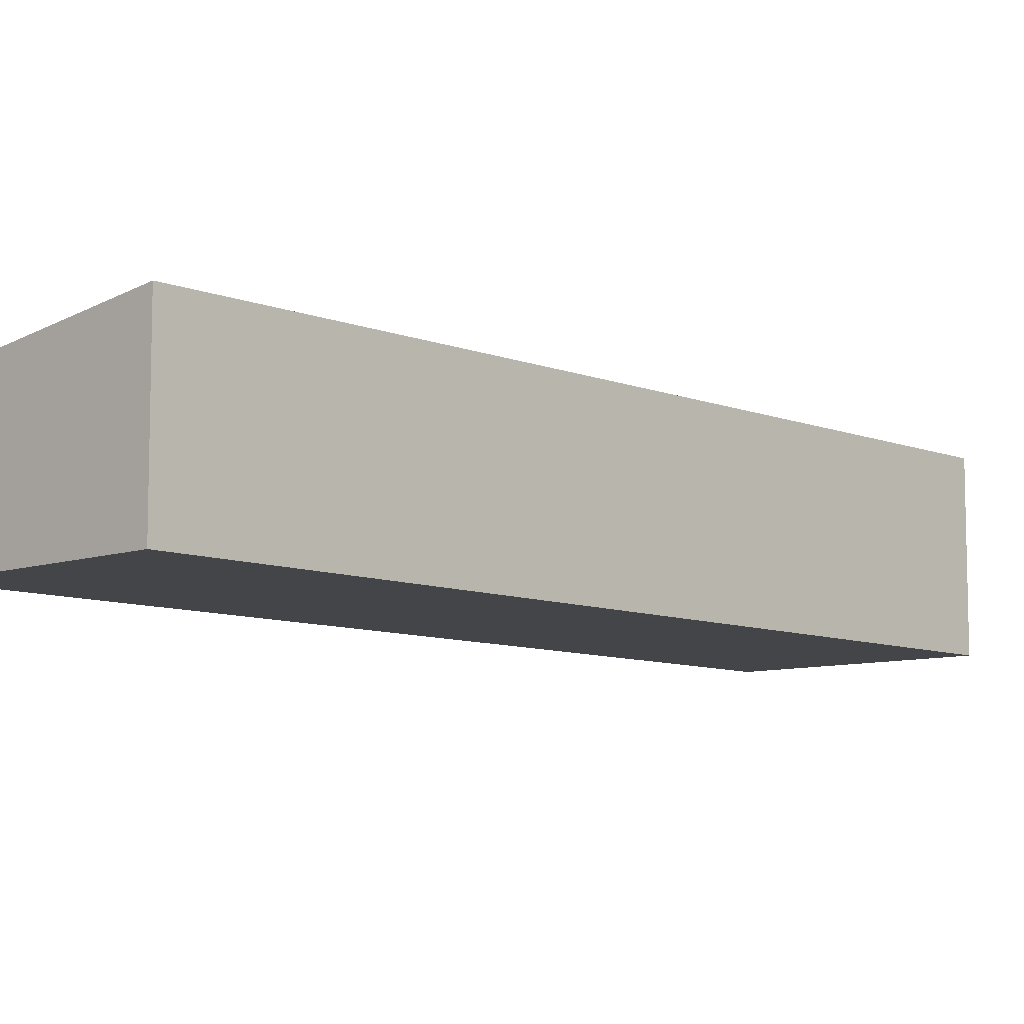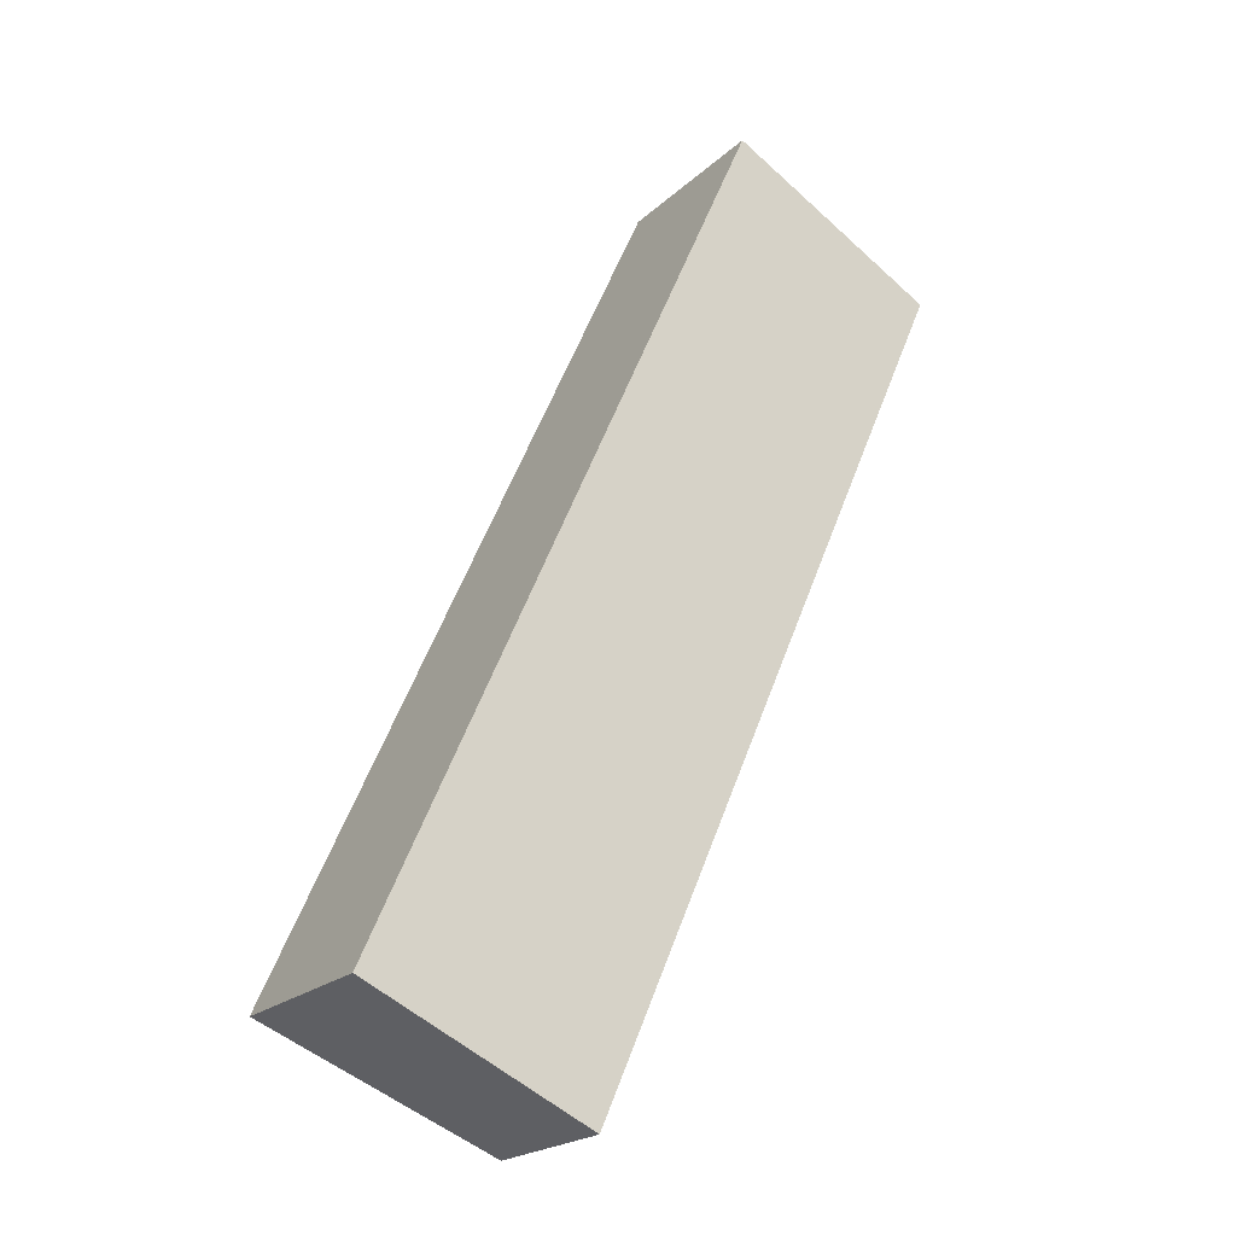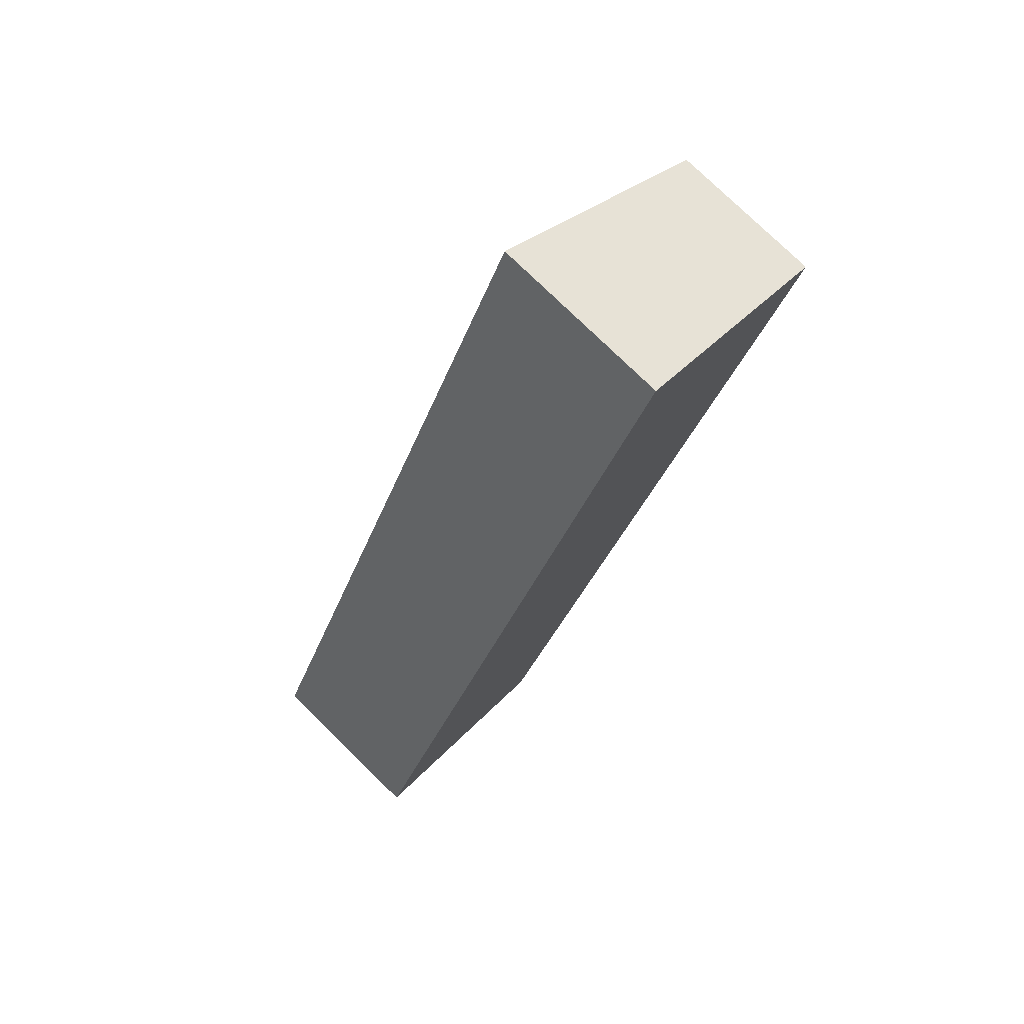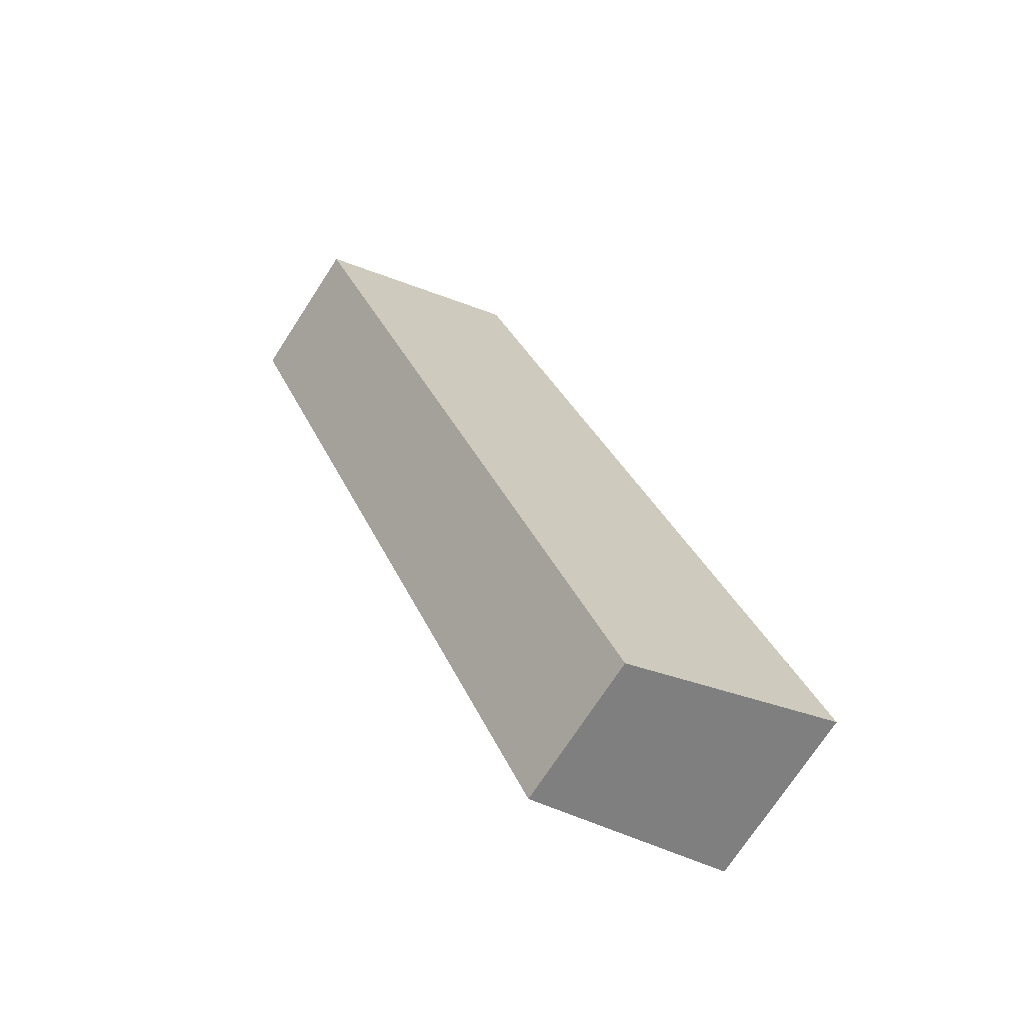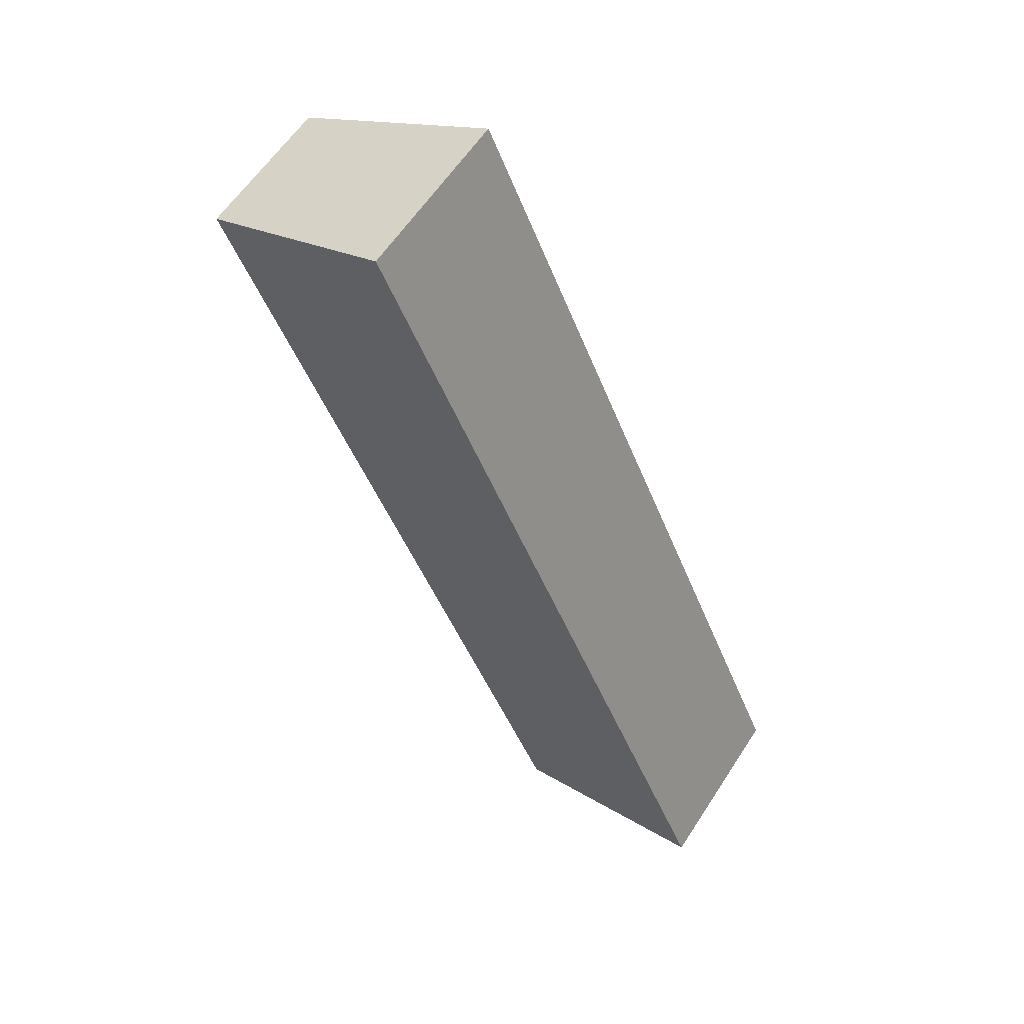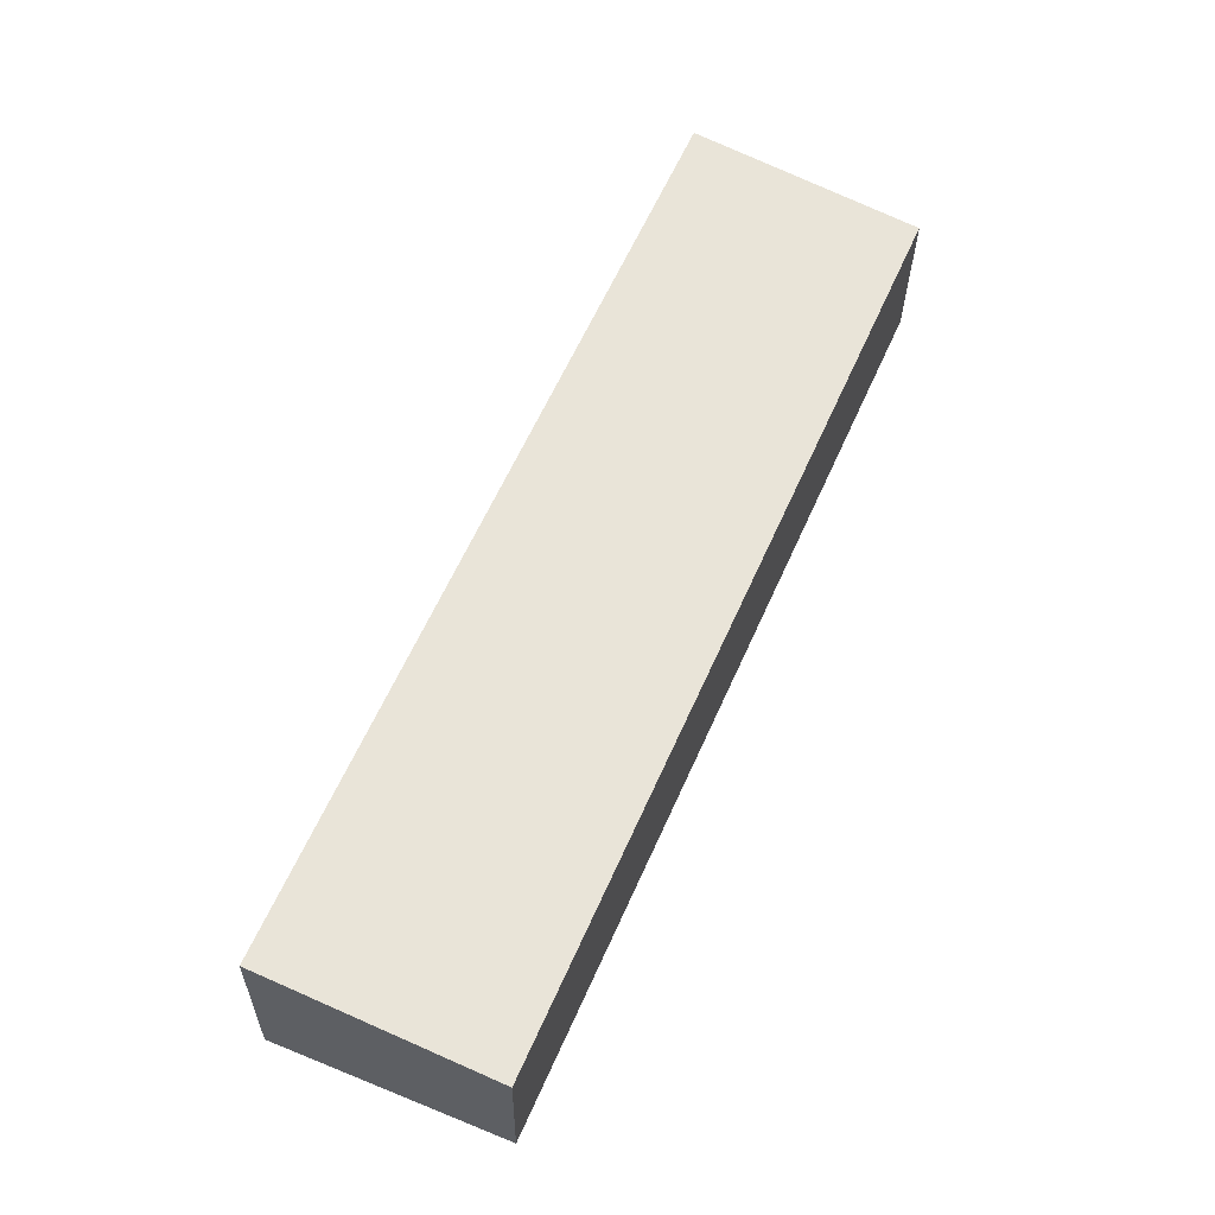
<metadata>
{"format":"obj","ext":"obj","renderer":"f3d","projection":"perspective","resolution":1024,"background":"white","views":[{"elev":-8.9,"azim":-112.4,"up":"+Y"},{"elev":-21.6,"azim":-33.1,"up":"+Z"},{"elev":77.2,"azim":-45.7,"up":"+Z"},{"elev":-73.2,"azim":146.9,"up":"+Z"},{"elev":59.3,"azim":-147.3,"up":"+Z"},{"elev":-28.9,"azim":-0.7,"up":"+Z"}]}
</metadata>
<code>
v  0 5.858 3.587e-16
v  8.854 4.912 0.598
v  7.165 4.911 -3.239
v  12.34 5.858 27.95
v  19.26 4.915 24.23
v  7.165 1.983e-16 -3.239
v  8.854 -3.662e-17 0.598
v  19.26 -1.484e-15 24.23
v  0 0 0
v  12.34 -1.712e-15 27.95
g defaultobject
f 1 2 3
f 2 1 4
f 2 4 5
f 2 6 3
f 6 2 7
f 7 2 5
f 7 5 8
f 3 9 1
f 9 3 6
f 9 4 1
f 4 9 10
f 10 5 4
f 5 10 8
f 7 9 6
f 9 7 10
f 10 7 8

</code>
